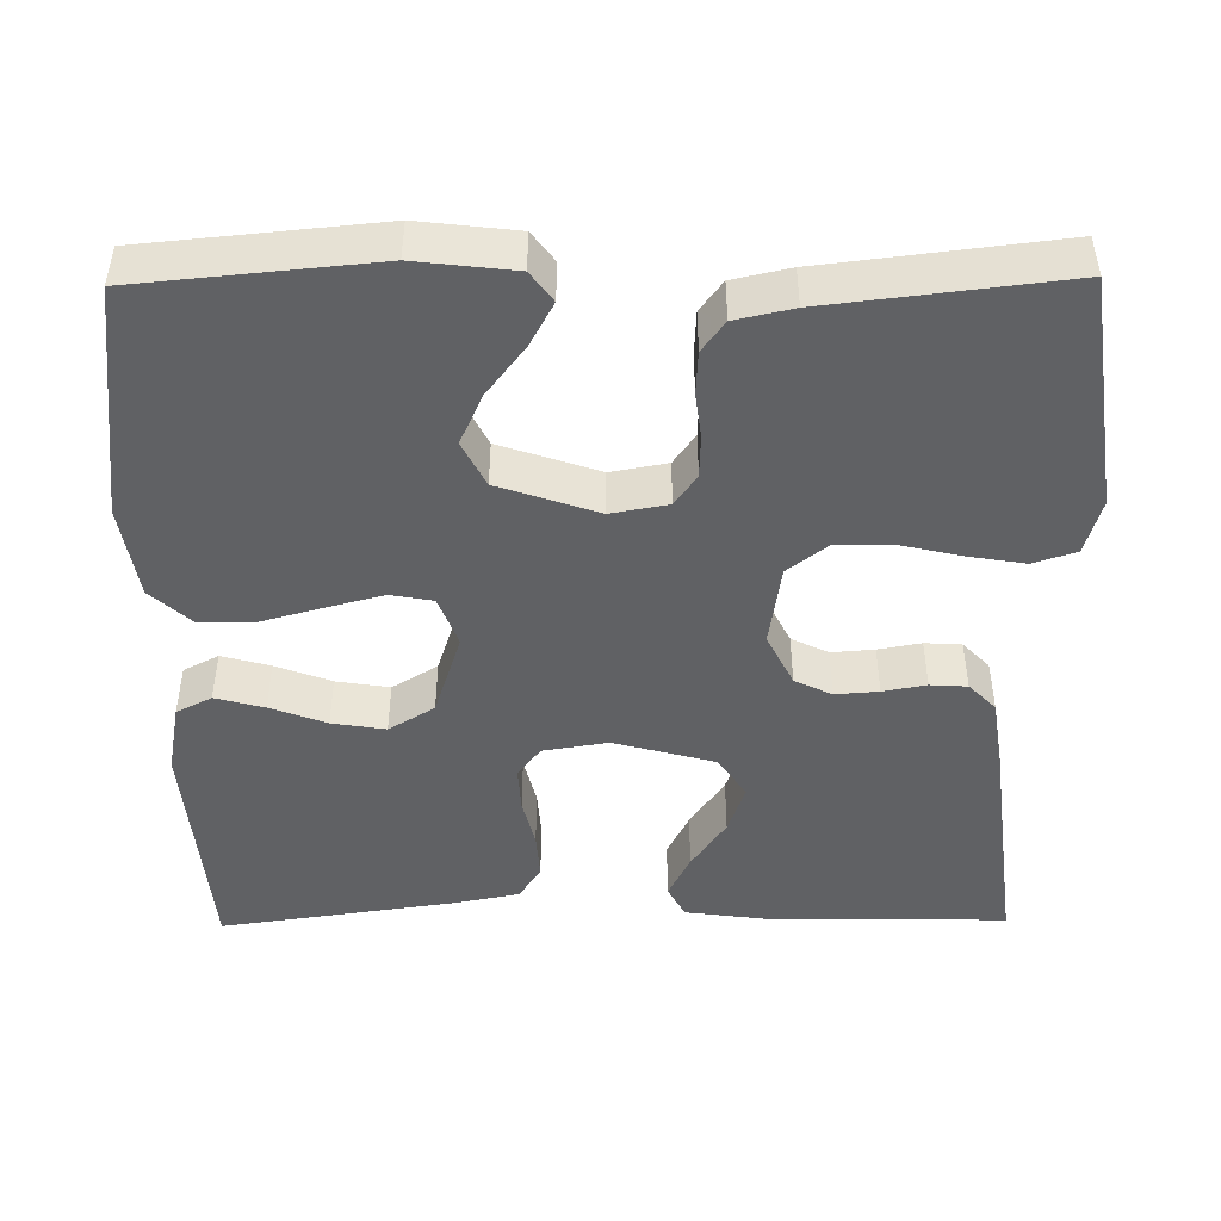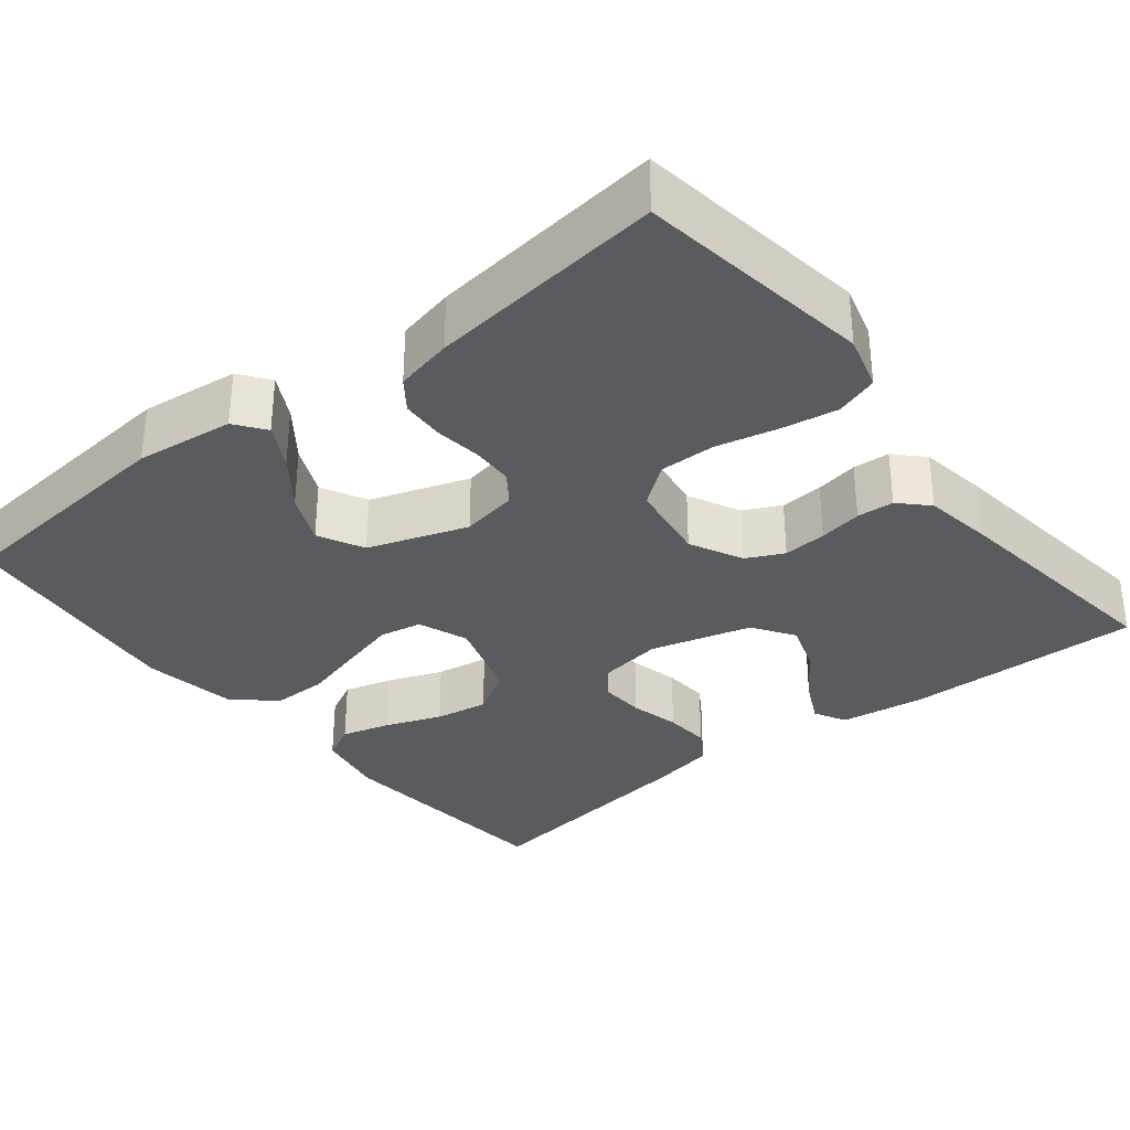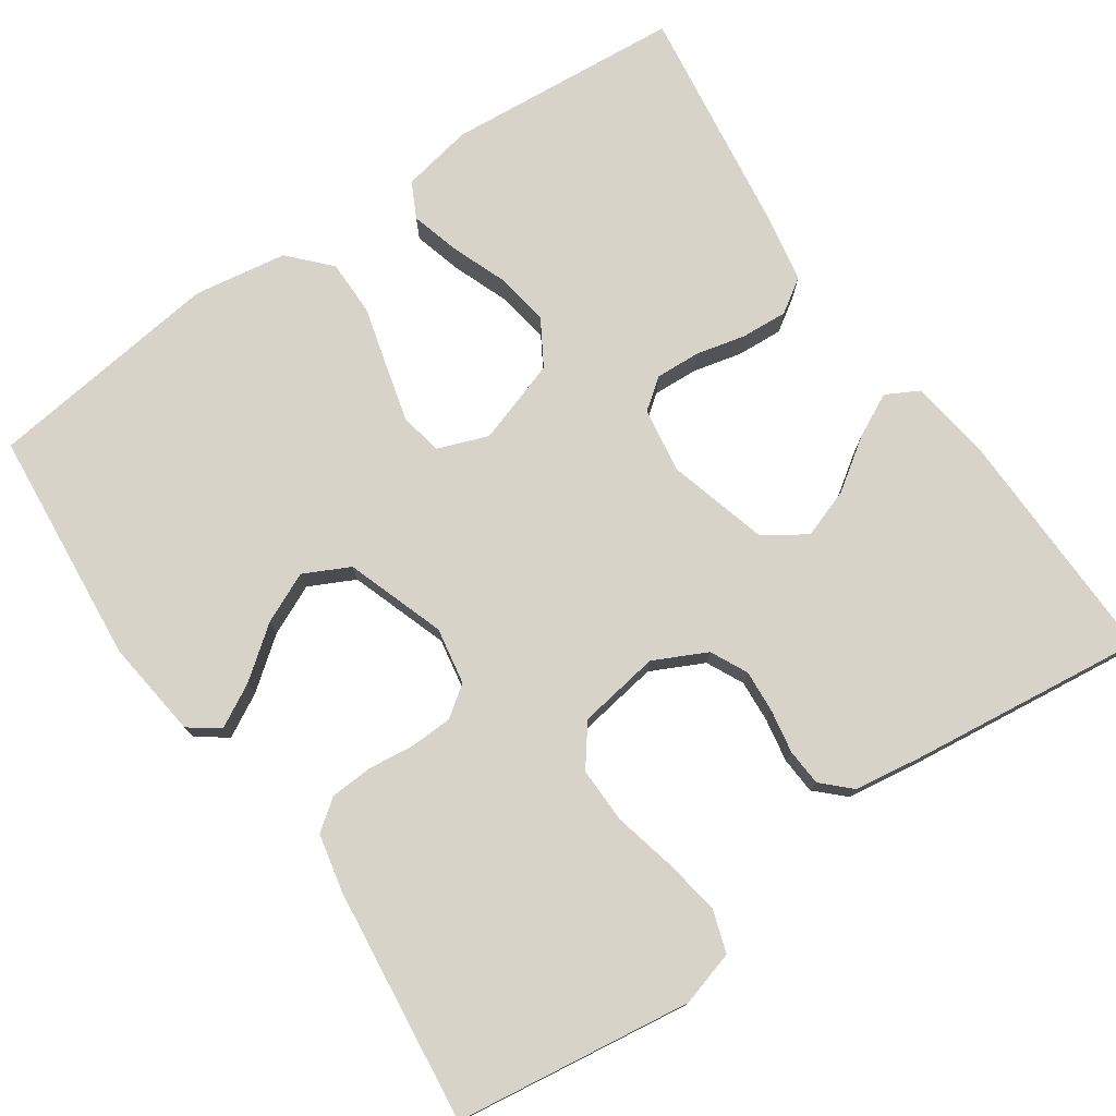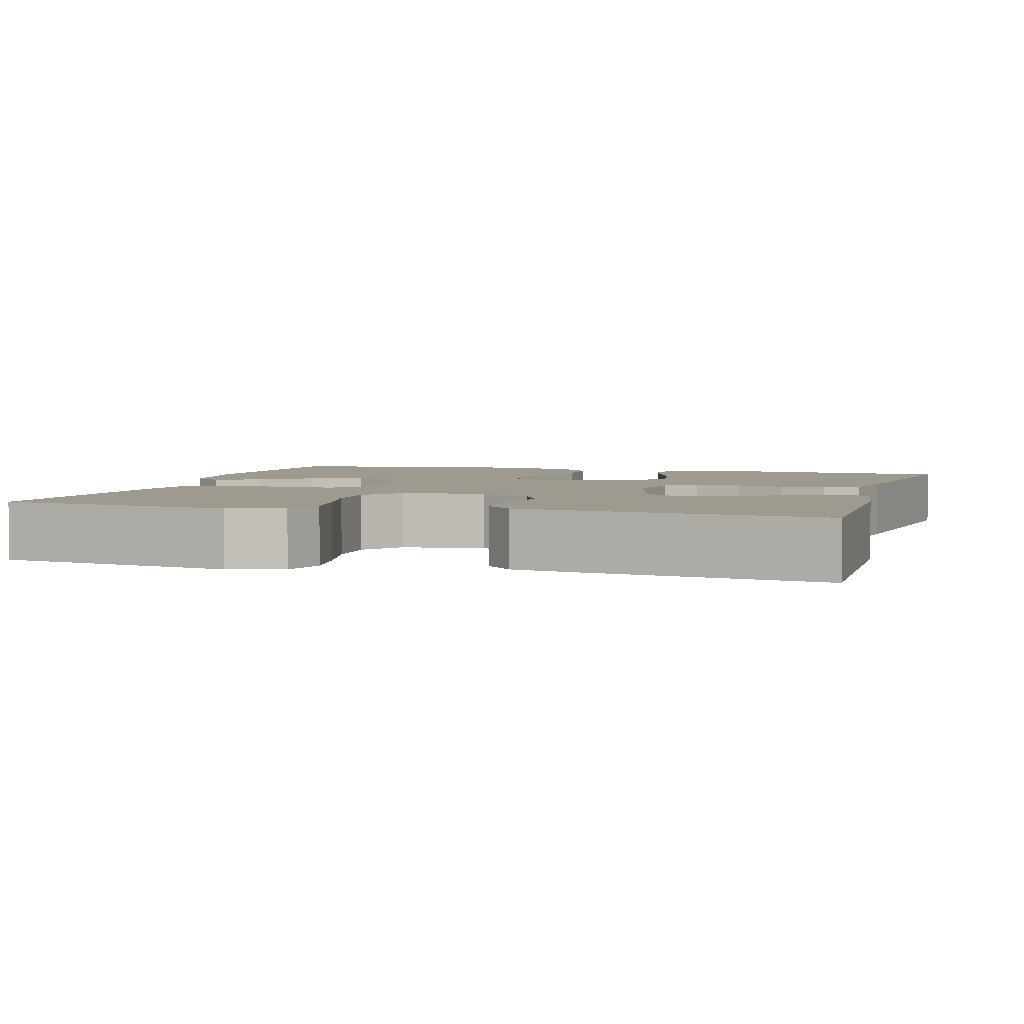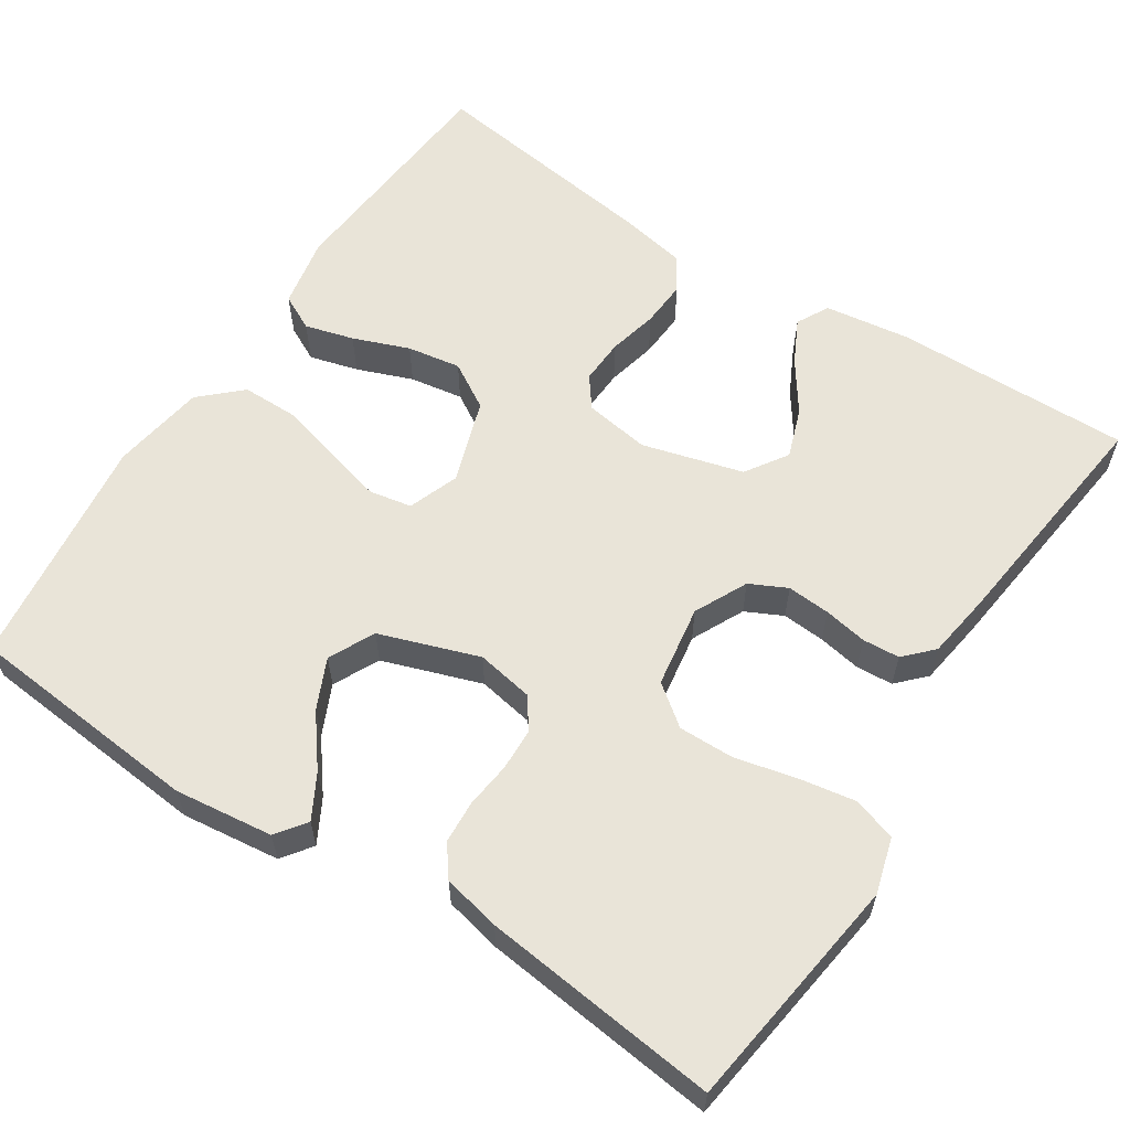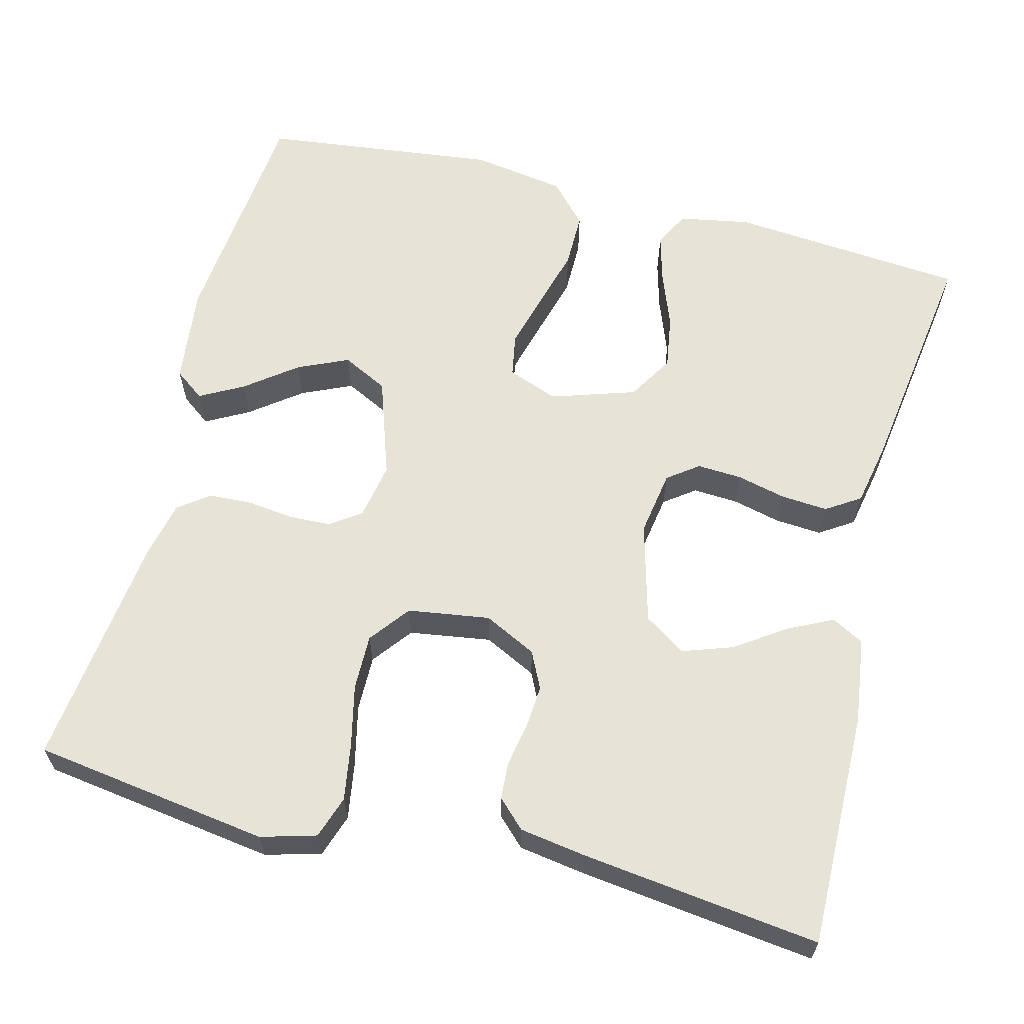
<metadata>
{"format":"obj","ext":"obj","renderer":"f3d","projection":"perspective","resolution":1024,"background":"white","views":[{"elev":-46.8,"azim":90.7,"up":"+Y"},{"elev":-33.0,"azim":128.7,"up":"+Y"},{"elev":76.4,"azim":145.3,"up":"+Y"},{"elev":3.8,"azim":-163.7,"up":"+Y"},{"elev":60.0,"azim":122.9,"up":"+Y"},{"elev":62.3,"azim":-165.5,"up":"+Y"}]}
</metadata>
<code>
v -0.5 0.07 0.5
v -0.2 0.07 0.525
v -0.11 0.07 0.508
v -0.087 0.07 0.463
v -0.104 0.07 0.401
v -0.131 0.07 0.33
v -0.142 0.07 0.262
v -0.107 0.07 0.204
v 0 0.07 0.169
v 0.064 0.07 0.193
v 0.074 0.07 0.247
v 0.055 0.07 0.319
v 0.034 0.07 0.396
v 0.034 0.07 0.467
v 0.081 0.07 0.518
v 0.2 0.07 0.537
v 0.5 0.07 0.5
v 0.528 0.07 0.2
v 0.513 0.07 0.075
v 0.475 0.07 0.047
v 0.42 0.07 0.077
v 0.356 0.07 0.126
v 0.292 0.07 0.155
v 0.234 0.07 0.126
v 0.191 0.07 0
v 0.204 0.07 -0.072
v 0.243 0.07 -0.1
v 0.297 0.07 -0.102
v 0.355 0.07 -0.095
v 0.41 0.07 -0.098
v 0.449 0.07 -0.127
v 0.465 0.07 -0.2
v 0.5 0.07 -0.5
v 0.2 0.07 -0.542
v 0.13 0.07 -0.522
v 0.112 0.07 -0.468
v 0.124 0.07 -0.396
v 0.142 0.07 -0.318
v 0.143 0.07 -0.247
v 0.104 0.07 -0.196
v 0 0.07 -0.18
v -0.067 0.07 -0.213
v -0.09 0.07 -0.26
v -0.086 0.07 -0.315
v -0.076 0.07 -0.37
v -0.079 0.07 -0.417
v -0.114 0.07 -0.451
v -0.2 0.07 -0.464
v -0.5 0.07 -0.5
v -0.495 0.07 -0.2
v -0.48 0.07 -0.091
v -0.439 0.07 -0.069
v -0.383 0.07 -0.097
v -0.319 0.07 -0.141
v -0.256 0.07 -0.163
v -0.203 0.07 -0.128
v -0.168 0.07 0
v -0.181 0.07 0.083
v -0.22 0.07 0.112
v -0.277 0.07 0.109
v -0.34 0.07 0.094
v -0.399 0.07 0.09
v -0.442 0.07 0.118
v -0.458 0.07 0.2
v -0.5 0 0.5
v -0.2 0 0.525
v -0.11 0 0.508
v -0.087 0 0.463
v -0.104 0 0.401
v -0.131 0 0.33
v -0.142 0 0.262
v -0.107 0 0.204
v 0 0 0.169
v 0.064 0 0.193
v 0.074 0 0.247
v 0.055 0 0.319
v 0.034 0 0.396
v 0.034 0 0.467
v 0.081 0 0.518
v 0.2 0 0.537
v 0.5 0 0.5
v 0.528 0 0.2
v 0.513 0 0.075
v 0.475 0 0.047
v 0.42 0 0.077
v 0.356 0 0.126
v 0.292 0 0.155
v 0.234 0 0.126
v 0.191 0 0
v 0.204 0 -0.072
v 0.243 0 -0.1
v 0.297 0 -0.102
v 0.355 0 -0.095
v 0.41 0 -0.098
v 0.449 0 -0.127
v 0.465 0 -0.2
v 0.5 0 -0.5
v 0.2 0 -0.542
v 0.13 0 -0.522
v 0.112 0 -0.468
v 0.124 0 -0.396
v 0.142 0 -0.318
v 0.143 0 -0.247
v 0.104 0 -0.196
v 0 0 -0.18
v -0.067 0 -0.213
v -0.09 0 -0.26
v -0.086 0 -0.315
v -0.076 0 -0.37
v -0.079 0 -0.417
v -0.114 0 -0.451
v -0.2 0 -0.464
v -0.5 0 -0.5
v -0.495 0 -0.2
v -0.48 0 -0.091
v -0.439 0 -0.069
v -0.383 0 -0.097
v -0.319 0 -0.141
v -0.256 0 -0.163
v -0.203 0 -0.128
v -0.168 0 0
v -0.181 0 0.083
v -0.22 0 0.112
v -0.277 0 0.109
v -0.34 0 0.094
v -0.399 0 0.09
v -0.442 0 0.118
v -0.458 0 0.2
f 4 5 6
f 3 4 6
f 2 3 6
f 1 2 6
f 64 1 6
f 63 64 6
f 62 63 6
f 61 62 6
f 60 61 6
f 59 60 6 7
f 58 59 7 8
f 57 58 8 9
f 56 57 9 10
f 52 53 54
f 51 52 54
f 50 51 54
f 49 50 54
f 48 49 54
f 47 48 54
f 46 47 54
f 45 46 54
f 44 45 54
f 43 44 54 55
f 42 43 55 56
f 36 37 38
f 35 36 38
f 34 35 38
f 33 34 38
f 32 33 38
f 31 32 38
f 30 31 38
f 29 30 38
f 28 29 38
f 27 28 38 39
f 26 27 39 40
f 20 21 22
f 19 20 22
f 18 19 22
f 17 18 22
f 16 17 22
f 15 16 22
f 14 15 22
f 13 14 22
f 12 13 22 23
f 11 12 23 24
f 41 42 56 10
f 41 10 11
f 40 41 11
f 26 40 11
f 25 26 11
f 11 24 25
f 70 69 68
f 70 68 67
f 70 67 66
f 70 66 65
f 70 65 128
f 70 128 127
f 70 127 126
f 70 126 125
f 70 125 124
f 71 70 124 123
f 72 71 123 122
f 73 72 122 121
f 74 73 121 120
f 118 117 116
f 118 116 115
f 118 115 114
f 118 114 113
f 118 113 112
f 118 112 111
f 118 111 110
f 118 110 109
f 118 109 108
f 119 118 108 107
f 120 119 107 106
f 102 101 100
f 102 100 99
f 102 99 98
f 102 98 97
f 102 97 96
f 102 96 95
f 102 95 94
f 102 94 93
f 102 93 92
f 103 102 92 91
f 104 103 91 90
f 86 85 84
f 86 84 83
f 86 83 82
f 86 82 81
f 86 81 80
f 86 80 79
f 86 79 78
f 86 78 77
f 87 86 77 76
f 88 87 76 75
f 74 120 106 105
f 75 74 105
f 75 105 104
f 75 104 90
f 75 90 89
f 89 88 75
f 1 65 66 2
f 2 66 67 3
f 3 67 68 4
f 4 68 69 5
f 5 69 70 6
f 6 70 71 7
f 7 71 72 8
f 8 72 73 9
f 9 73 74 10
f 10 74 75 11
f 11 75 76 12
f 12 76 77 13
f 13 77 78 14
f 14 78 79 15
f 15 79 80 16
f 16 80 81 17
f 17 81 82 18
f 18 82 83 19
f 19 83 84 20
f 20 84 85 21
f 21 85 86 22
f 22 86 87 23
f 23 87 88 24
f 24 88 89 25
f 25 89 90 26
f 26 90 91 27
f 27 91 92 28
f 28 92 93 29
f 29 93 94 30
f 30 94 95 31
f 31 95 96 32
f 32 96 97 33
f 33 97 98 34
f 34 98 99 35
f 35 99 100 36
f 36 100 101 37
f 37 101 102 38
f 38 102 103 39
f 39 103 104 40
f 40 104 105 41
f 41 105 106 42
f 42 106 107 43
f 43 107 108 44
f 44 108 109 45
f 45 109 110 46
f 46 110 111 47
f 47 111 112 48
f 48 112 113 49
f 49 113 114 50
f 50 114 115 51
f 51 115 116 52
f 52 116 117 53
f 53 117 118 54
f 54 118 119 55
f 55 119 120 56
f 56 120 121 57
f 57 121 122 58
f 58 122 123 59
f 59 123 124 60
f 60 124 125 61
f 61 125 126 62
f 62 126 127 63
f 63 127 128 64
f 64 128 65 1

</code>
